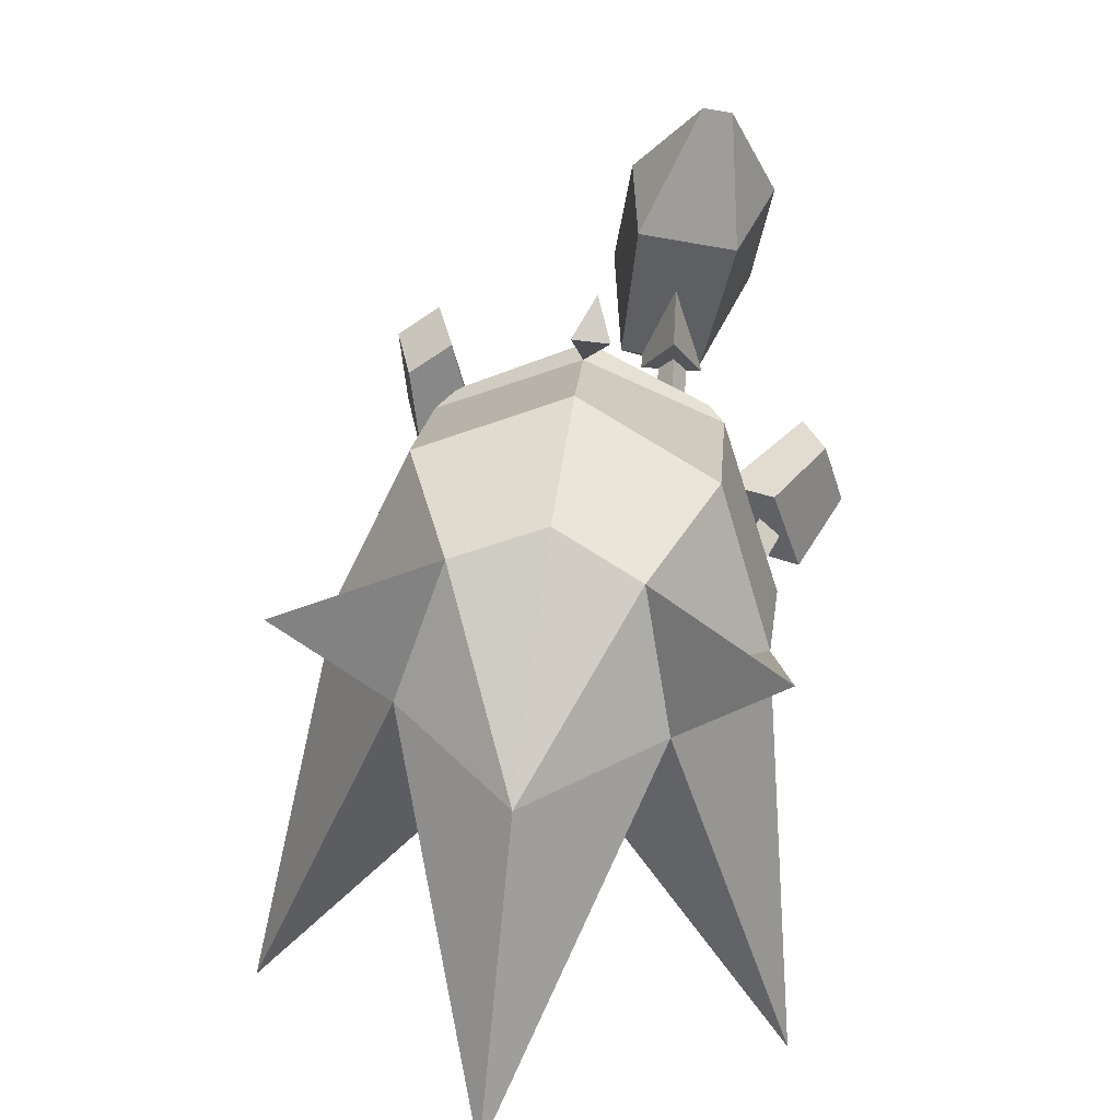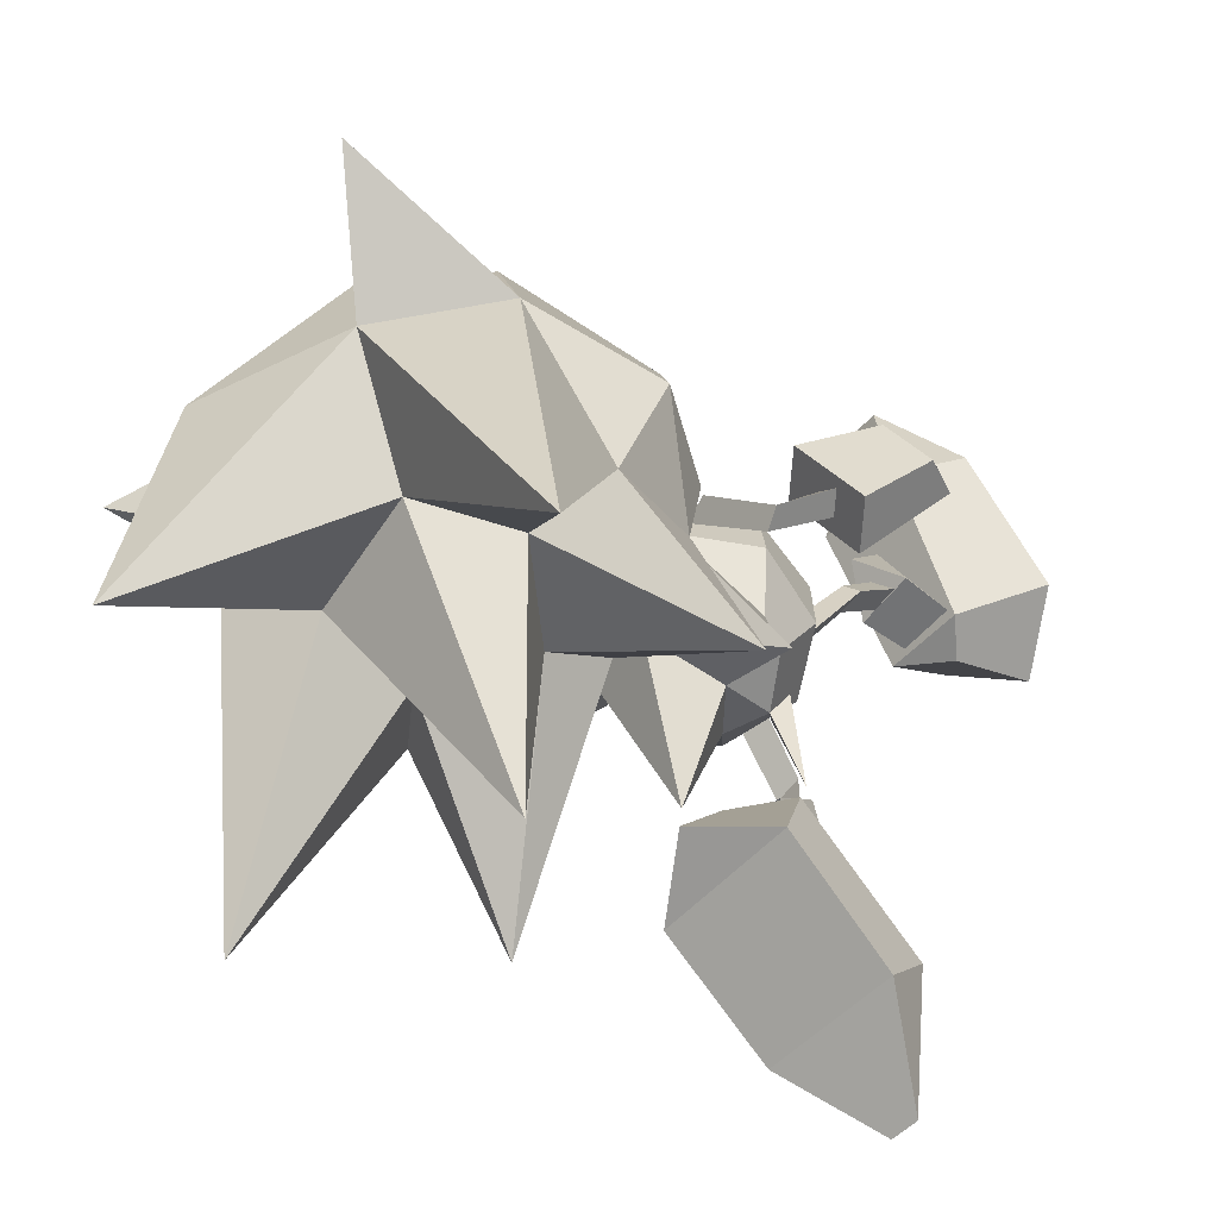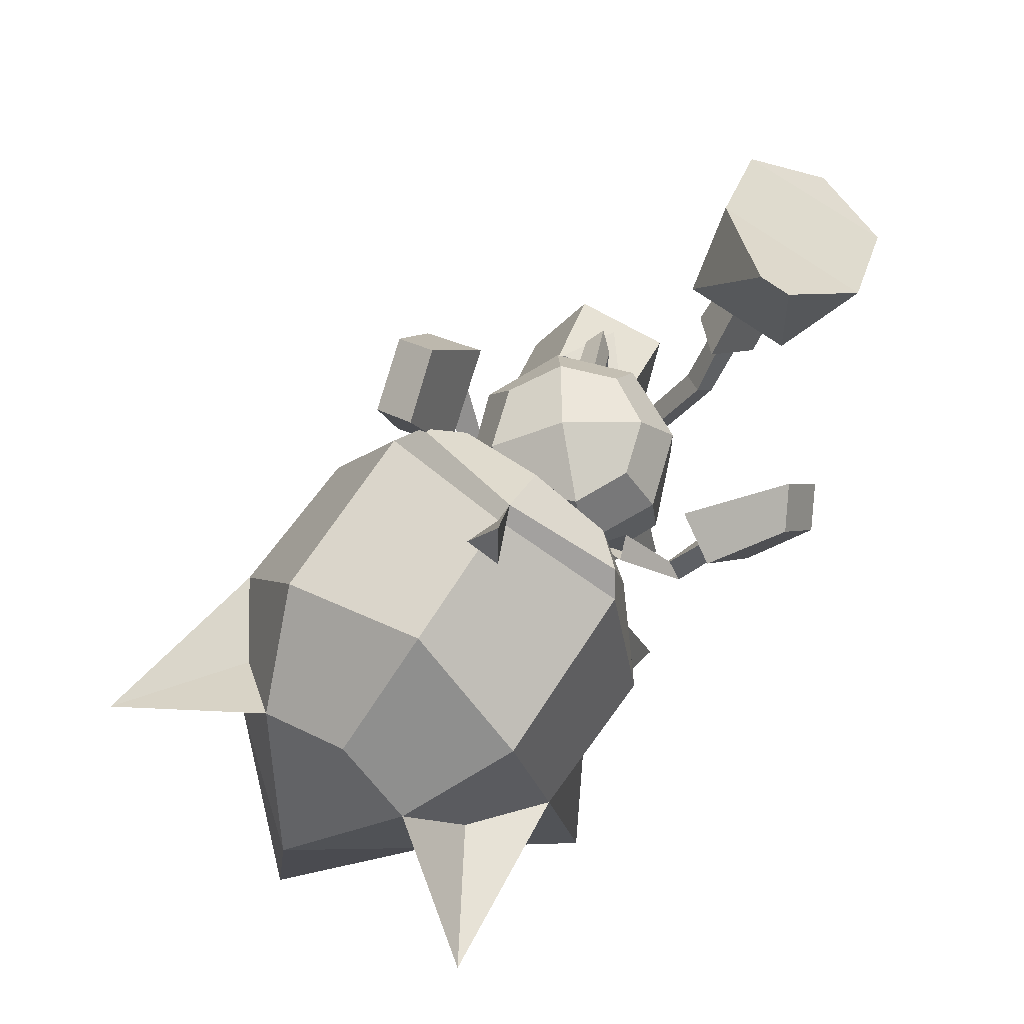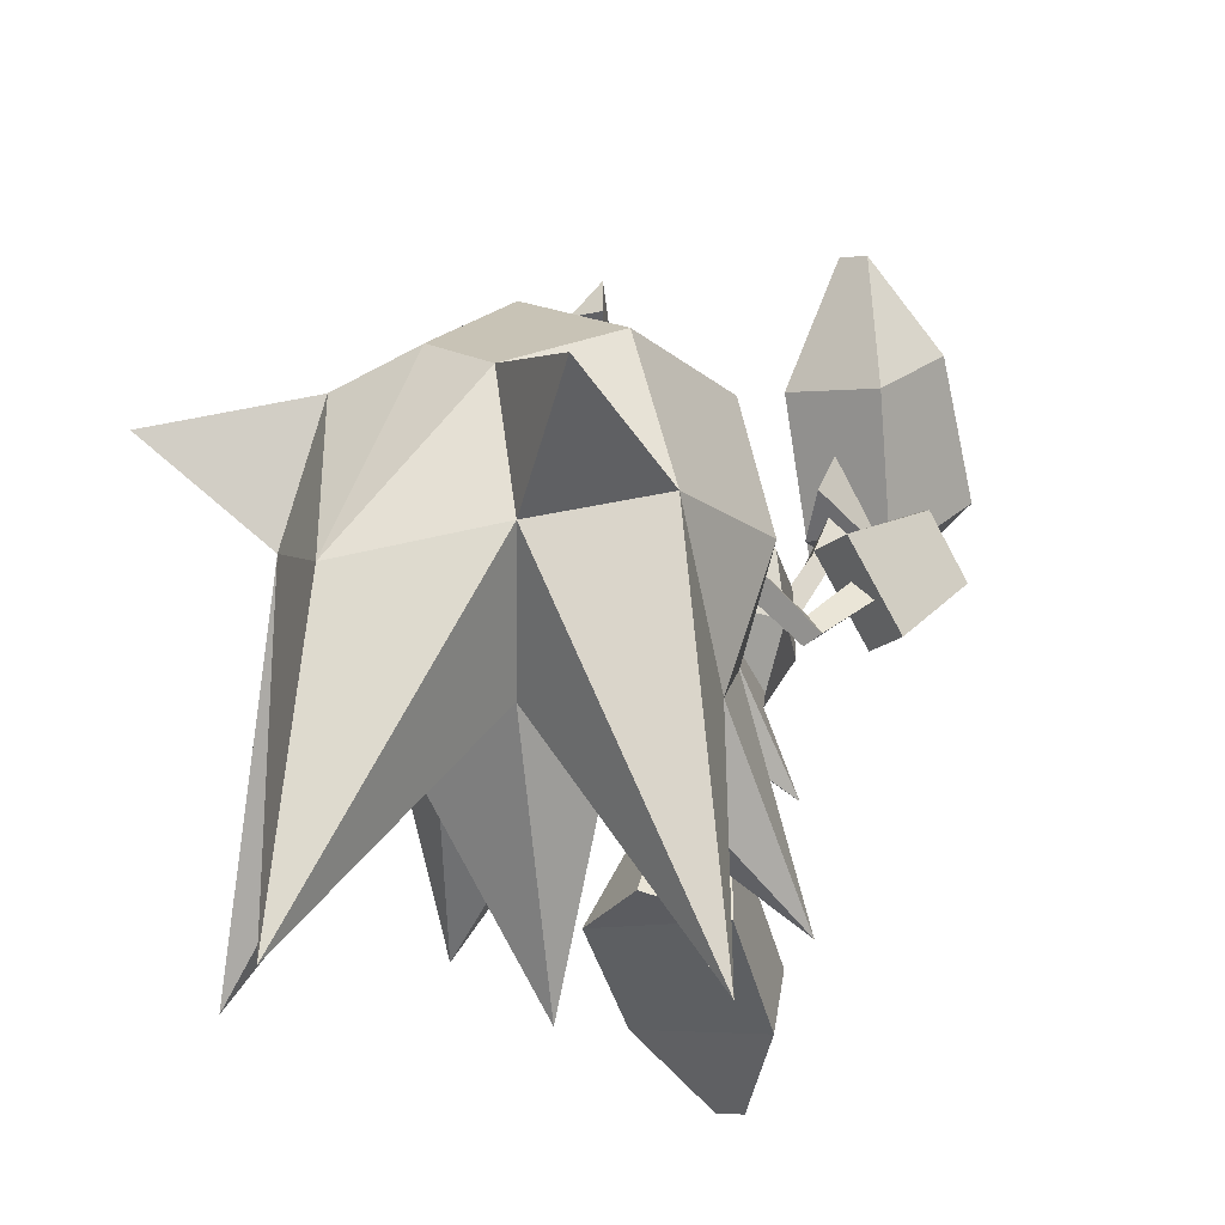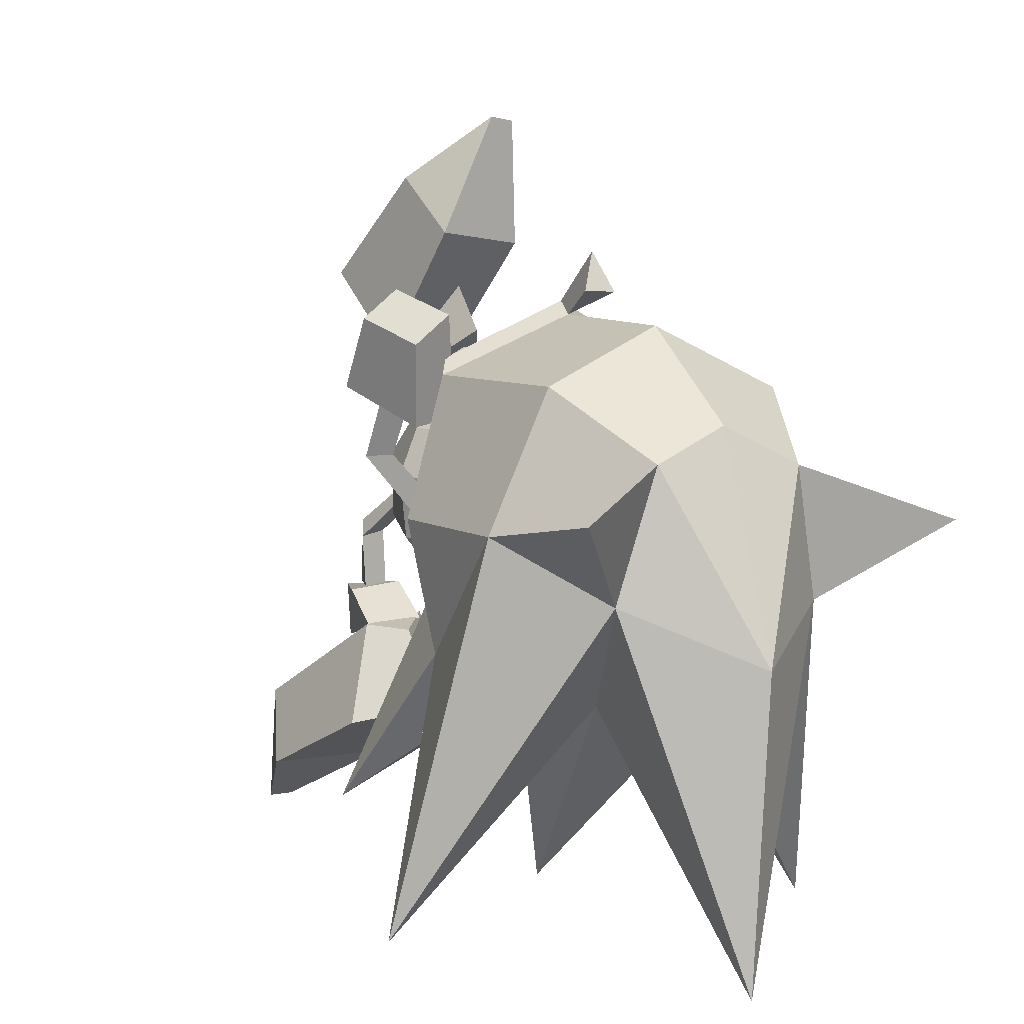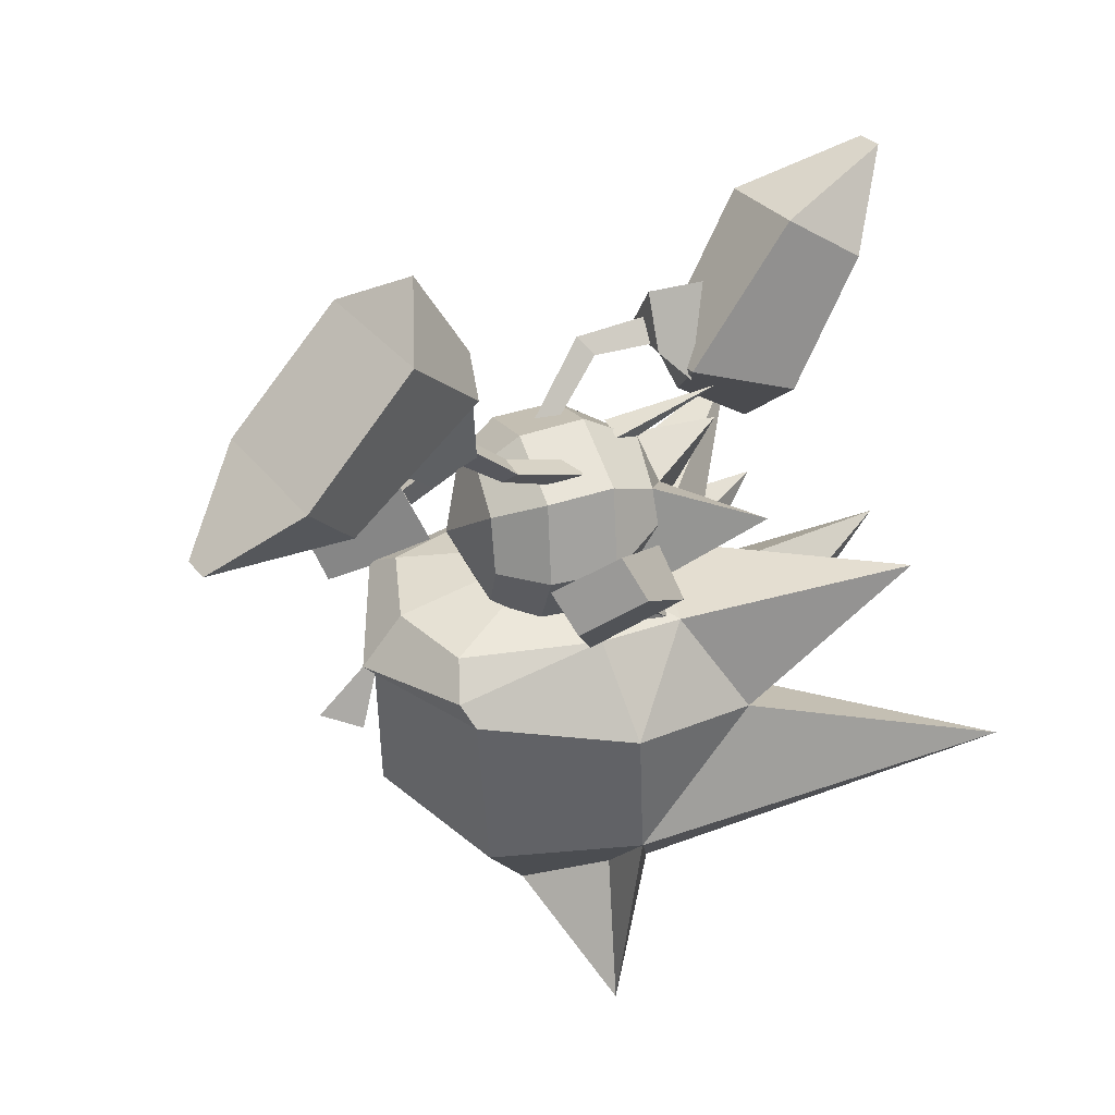
<metadata>
{"format":"obj","ext":"obj","renderer":"f3d","projection":"perspective","resolution":1024,"background":"white","views":[{"elev":17.6,"azim":6.9,"up":"+Z"},{"elev":-60.9,"azim":57.3,"up":"+Z"},{"elev":74.7,"azim":36.4,"up":"+Z"},{"elev":-19.2,"azim":33.7,"up":"+Z"},{"elev":10.8,"azim":-33.0,"up":"+Z"},{"elev":40.4,"azim":67.0,"up":"+Y"}]}
</metadata>
<code>
o SONIC_Grp3.001
v -2.313 2.174 -4.386
v -1.907 0.5147 -3.442
v -1.362 1.002 -2.116
v -1.92 2.933 -3.482
v -0.4168 1.671 -1.688
v -1.335 1.503 -1.682
v -0.8429 0.6601 -2.199
v -0.2424 1.347 -2.122
v -1.794 3.404 -5.328
v -0.5862 3.16 -3.634
v -0.3599 2.487 -4.604
v -1.392 3.472 -5.372
v 0.05602 0.8625 -3.527
v -0.7424 -0.03233 -3.223
v -0.6531 1.666 -1.677
v -0.9003 1.95 -1.678
v -0.6682 1.698 -0.8685
v -0.9136 1.88 -0.7104
v -0.3655 1.131 -2.162
v -0.9631 2.289 -1.776
v -1.052 1.651 -0.9179
v -1.037 1.598 -1.678
v -0.9396 2.261 -2.569
v -1.315 0.9921 -2.161
v -1.842 -0.6484 0.7259
v -1.734 -0.6339 1.563
v -1.839 -0.2807 0.7215
v -2.158 -0.4415 0.7037
v -2.09 -0.7672 1.543
v -1.8 -0.9836 1.428
v -2.005 -1.565 1.244
v -2.122 -1.772 2.401
v -1.575 -1.738 2.774
v -1.88 -0.844 3.063
v -2.413 -0.8795 2.698
v -1.649 -0.1175 1.765
v -2.397 -0.3296 1.695
v -1.263 -1.356 1.302
v -1.3 -1.065 -0.03837
v -1.451 -0.8358 -0.3073
v -1.048 -0.806 -0.2382
v 0.9657 1.597 2.094
v 0.1239 2.811 1.706
v 0.7477 3.333 1.435
v 1.25 2.951 1.52
v 2.251 2.728 4.06
v 1.703 1.742 5.246
v 1.798 1.807 3.372
v 1.308 1.705 5.313
v 0.2846 2.553 4.387
v 0.4538 1.685 3.596
v 0.7287 4.605 2.11
v -0.09845 3.941 2.849
v 0.9791 1.372 1.134
v 0.7148 2.102 1.628
v 1.103 2.128 1.608
v 0.9392 1.897 1.814
v 1.317 2.151 1.591
v 1.225 2.859 1.586
v 0.4306 2.777 1.683
v 0.4757 2.088 1.638
v 0.9489 2.088 2.736
v 0.7224 1.514 0.9827
v 1.111 1.543 0.9648
v 1.868 4.142 2.54
v -0.5088 0.9976 0.08575
v -0.3304 0.943 -0.1261
v -0.7071 0.7991 -0.1054
v 0.008795 1.243 -2.322
v 0.06049 0.7665 -1.178
v -0.1869 0.9741 -0.8114
v 0.2275 0.9668 -0.7947
v -0.4512 0.434 -1.249
v 0.2236 0.0238 -1.452
v -0.7761 0.03145 -2.768
v 0.1403 -1.076 -1.185
v -0.9203 -1.206 -0.5997
v 1.5 0.01385 -2.457
v 1.056 0.02397 -1.051
v 1.485 -0.196 -0.2661
v 1.074 -1.206 -0.2861
v -0.007469 -1.625 -0.45
v 0.7868 0.434 -1.08
v -1.37 -0.196 -0.5952
v -0.7041 0.02397 -1.303
v -1.06 -1.216 0.2962
v -1.469 -0.1939 0.3249
v -0.8651 -0.9361 0.9624
v -1.149 -0.1402 0.9847
v 0.023 -1.635 0.4621
v -0.1081 -1.236 1.067
v -0.1934 -0.2161 1.492
v 0.5707 -0.9361 1.17
v 0.9329 -1.216 0.6065
v 1.381 -0.2062 0.6278
v 0.8906 -0.206 1.215
v 0.6271 0.524 1.161
v 1.025 0.824 -0.4058
v 1.006 0.814 0.5157
v 0.008796 1.244 -0.4152
v 0.007777 1.234 0.4946
v -0.0288 0.8519 1.093
v -0.7697 0.5493 1.062
v -0.9916 0.824 -0.4445
v -1.008 0.8242 0.4738
v 1.05 -1.02 0.2168
v 1.291 -0.6993 0.2924
v 1.87 -0.467 -0.7522
v 2.176 -0.5527 -0.6733
v 1.943 -0.4897 -0.3873
v 1.438 -1.042 0.2893
v 0.3942 0.9578 -0.06221
v 0.634 0.751 0.1274
v 0.7652 0.9632 -0.08496
v 2.265 0.01275 0.1138
v 2.203 0.2782 -0.1524
v 2.534 0.08864 -0.1436
v 3.105 0.4622 0.9881
v 2.774 0.988 1.22
v 3.012 1.451 0.3802
v 3.334 0.9374 0.1574
v 2.124 0.667 -0.5487
v 2.795 0.27 -0.5996
v 2.469 -0.4259 0.5376
v 1.8 -0.04273 0.5866
v -1.597 -1.333 -1.07
v -1.616 -1.213 0.01347
v 0.007001 -0.8137 -0.00246
v -2.409 -2.7 -1.65
v -2.58 -2.291 0.1518
v -3.857 -3.886 -5.027
v -2.582 -4.305 0.2415
v -1.649 -5.772 -0.5134
v -0.1043 -1.333 -1.601
v -2.862 -0.9041 -4.008
v -0.4316 -2.201 -5.256
v -1.084 -4.565 -2.136
v 1.516 -1.333 -1.21
v 2.138 -2.7 -2.011
v 2.174 -0.9041 -4.355
v 0.7045 -4.565 -2.297
v 2.934 -3.886 -5.628
v 1.634 -1.212 0.001558
v 2.6 -2.291 -0.1425
v 2.603 -4.305 -0.2245
v 1.55 -5.772 -0.8008
v 1.195 -1.213 1.877
v 1.244 -5.772 1.029
v -0.1057 -6.958 -1.283
v 0.08574 -1.223 2.287
v 0.1541 -5.582 1.608
v -1.065 -1.213 1.936
v -1.021 -5.772 1.233
v 1.057 -3.178 -2.279
v -1.427 -3.178 -2.055
v -0.1577 -2.211 -2.206
v -0.4905 -7.168 -5.454
v 2.971 -6.889 0.3033
v 1.878 -5.263 -0.04915
v -2.85 -6.909 0.8263
v -1.837 -5.263 0.2847
v -1.532 -1.573 2.169
v 1.662 -1.593 2.053
v 0.3326 -2.38 3.595
v 0.03692 -2.65 3.09
v 0.5237 -2.65 3.047
v 1.875 -1.893 1.909
v 1.988 -4.306 1.813
v 0.1517 -1.892 2.884
v 0.1285 -2.108 2.715
v 0.2366 -3.98 2.724
v -1.775 -1.892 1.985
v -1.67 -4.306 2.092
f 3 4 1 2
f 5 20 6
f 3 7 8
f 4 9 1
f 10 11 12
f 13 14 2
f 15 16 18 17
f 16 22 21 18
f 5 19 23 20
f 19 5 6 24
f 21 22 15 17
f 23 24 6 20
f 12 9 4 10
f 7 3 2 14
f 2 1 11 13
f 9 12 11 1
f 14 13 8 7
f 8 10 4 3
f 13 11 10 8
f 25 27 26 30
f 27 28 29 26
f 28 25 30 29
f 37 31 32 35
f 36 37 35 34
f 36 34 33 38
f 33 32 31 38
f 33 34 35 32
f 36 38 31 37
f 41 27 25 39
f 40 39 25 28
f 40 28 27 41
f 58 42 61
f 43 44 45
f 46 47 48
f 49 50 51
f 65 52 53
f 63 54 57 55
f 54 64 56 57
f 58 59 62 42
f 59 58 61 60
f 61 42 62 60
f 63 55 56 64
f 51 48 47 49
f 52 65 45 44
f 65 46 48 45
f 53 50 46 65
f 46 50 49 47
f 44 43 53 52
f 43 51 50 53
f 45 48 51 43
f 68 66 18 21
f 66 67 17 18
f 17 67 68 21
f 71 69 70
f 71 72 69
f 72 70 69
f 73 74 75
f 74 73 70
f 76 77 75
f 76 74 78
f 79 80 81
f 82 77 76
f 78 74 83
f 77 84 85
f 78 81 76
f 75 74 76
f 70 83 74
f 76 81 82
f 85 73 75 77
f 84 77 86 87
f 87 86 88 89
f 77 82 90 86
f 86 90 91 88
f 92 88 91 93
f 82 81 94 90
f 90 94 93 91
f 81 78 83 79
f 81 80 95 94
f 94 95 96 93
f 92 93 96 97
f 79 83 98 80
f 80 98 99 95
f 95 99 97 96
f 83 70 100 98
f 98 100 101 99
f 99 101 102 97
f 92 97 102 103
f 70 73 104 100
f 100 104 105 101
f 101 105 103 102
f 73 85 84 104
f 104 84 87 105
f 105 87 89 103
f 92 103 89 88
f 106 107 110 108
f 111 109 110 107
f 111 106 108 109
f 112 113 54 63
f 113 114 64 54
f 112 63 64 114
f 110 115 116 108
f 108 116 117 109
f 109 117 115 110
f 123 121 118 124
f 122 120 121 123
f 122 125 119 120
f 119 125 124 118
f 119 118 121 120
f 122 123 124 125
f 126 127 128
f 126 129 130
f 129 131 132
f 132 131 133
f 134 126 128
f 129 126 135
f 136 137 155
f 138 134 128
f 138 139 140
f 141 154 142
f 143 138 128
f 138 143 144
f 139 144 145
f 142 145 146
f 147 143 128
f 146 148 149
f 150 147 128
f 148 151 149
f 152 150 128
f 151 153 149
f 127 152 128
f 133 153 160
f 153 133 149
f 132 130 129
f 145 142 139
f 140 139 154
f 131 129 155
f 131 155 137
f 154 139 142
f 155 129 135
f 154 141 136
f 155 156 136
f 136 156 154
f 154 156 140
f 135 156 155
f 140 156 134
f 140 134 138
f 134 156 135
f 126 134 135
f 136 141 137
f 157 137 141
f 127 126 130
f 144 139 138
f 146 145 158
f 158 148 146
f 158 145 159
f 157 149 133
f 133 137 157
f 131 137 133
f 146 149 157
f 157 141 146
f 146 141 142
f 160 153 161
f 133 160 132
f 162 152 127
f 143 147 163
f 164 165 166
f 161 132 160
f 159 148 158
f 163 167 144 143
f 144 167 168 145
f 145 168 148 159
f 167 163 169 170
f 167 170 171 168
f 168 171 151 148
f 169 162 172 170
f 170 172 173 171
f 127 130 172 162
f 172 130 132 173
f 163 147 150 169
f 169 150 152 162
f 169 164 166 170
f 170 165 164 169
f 170 166 165
f 171 173 153 151
f 173 132 161 153

</code>
